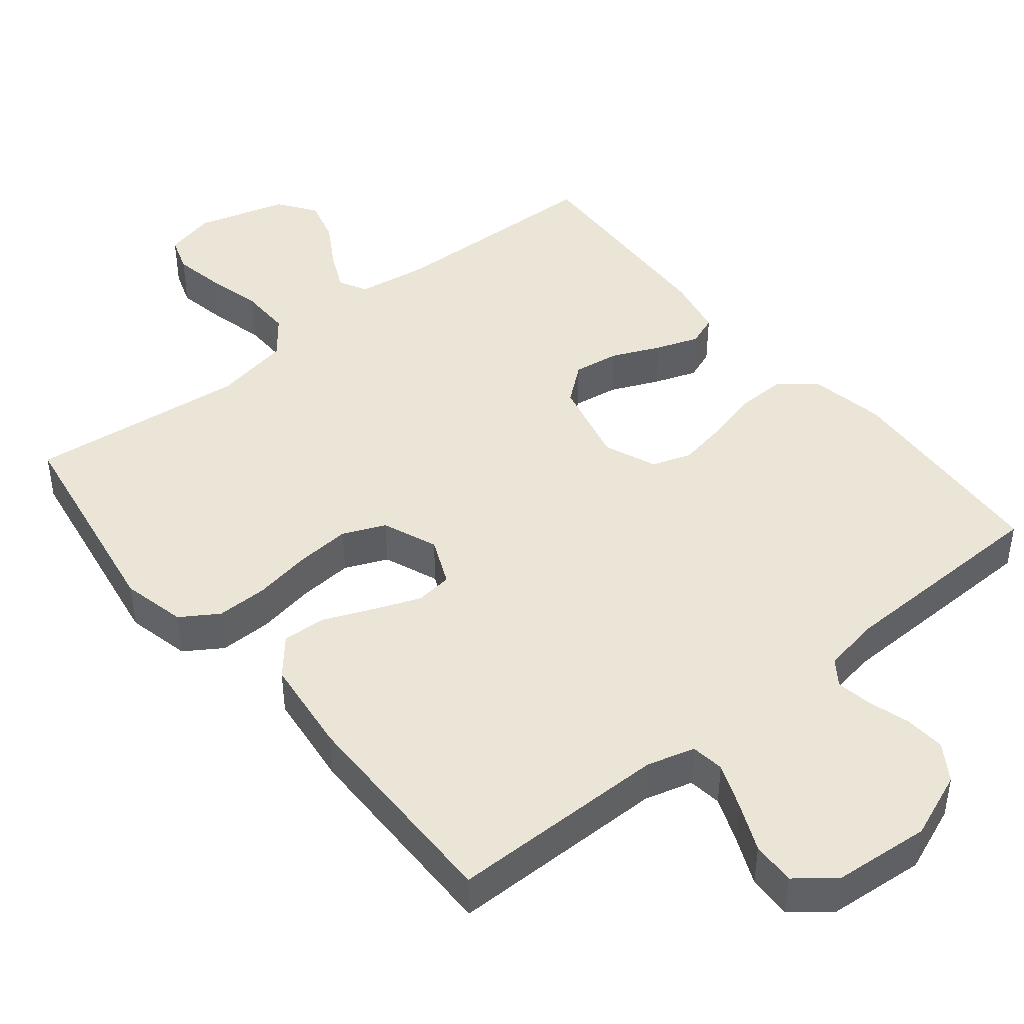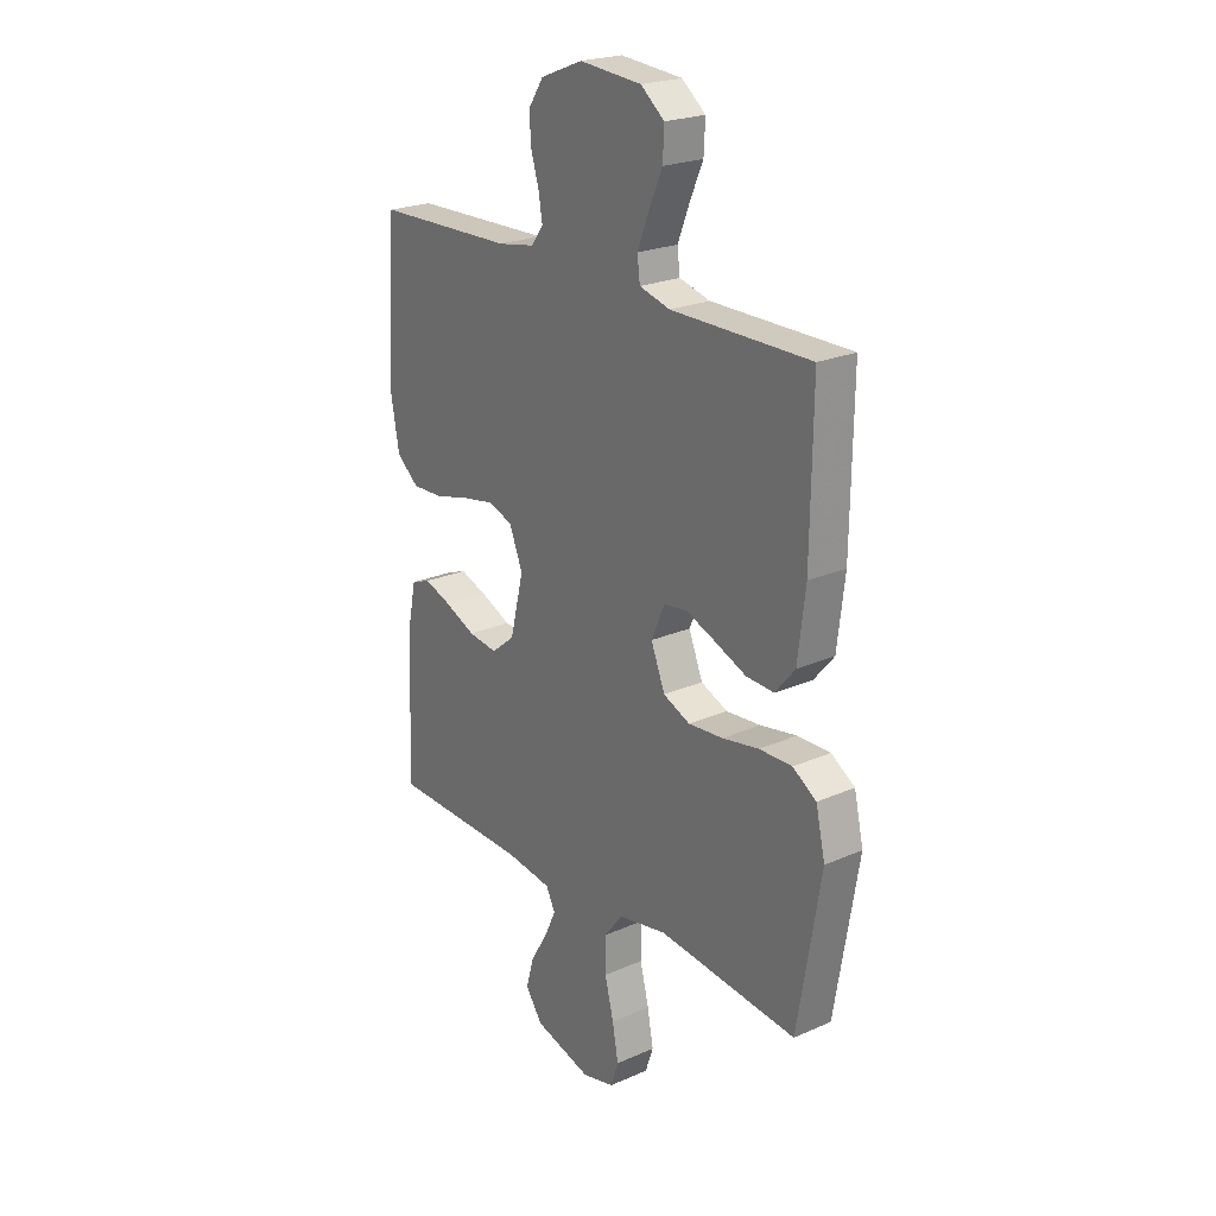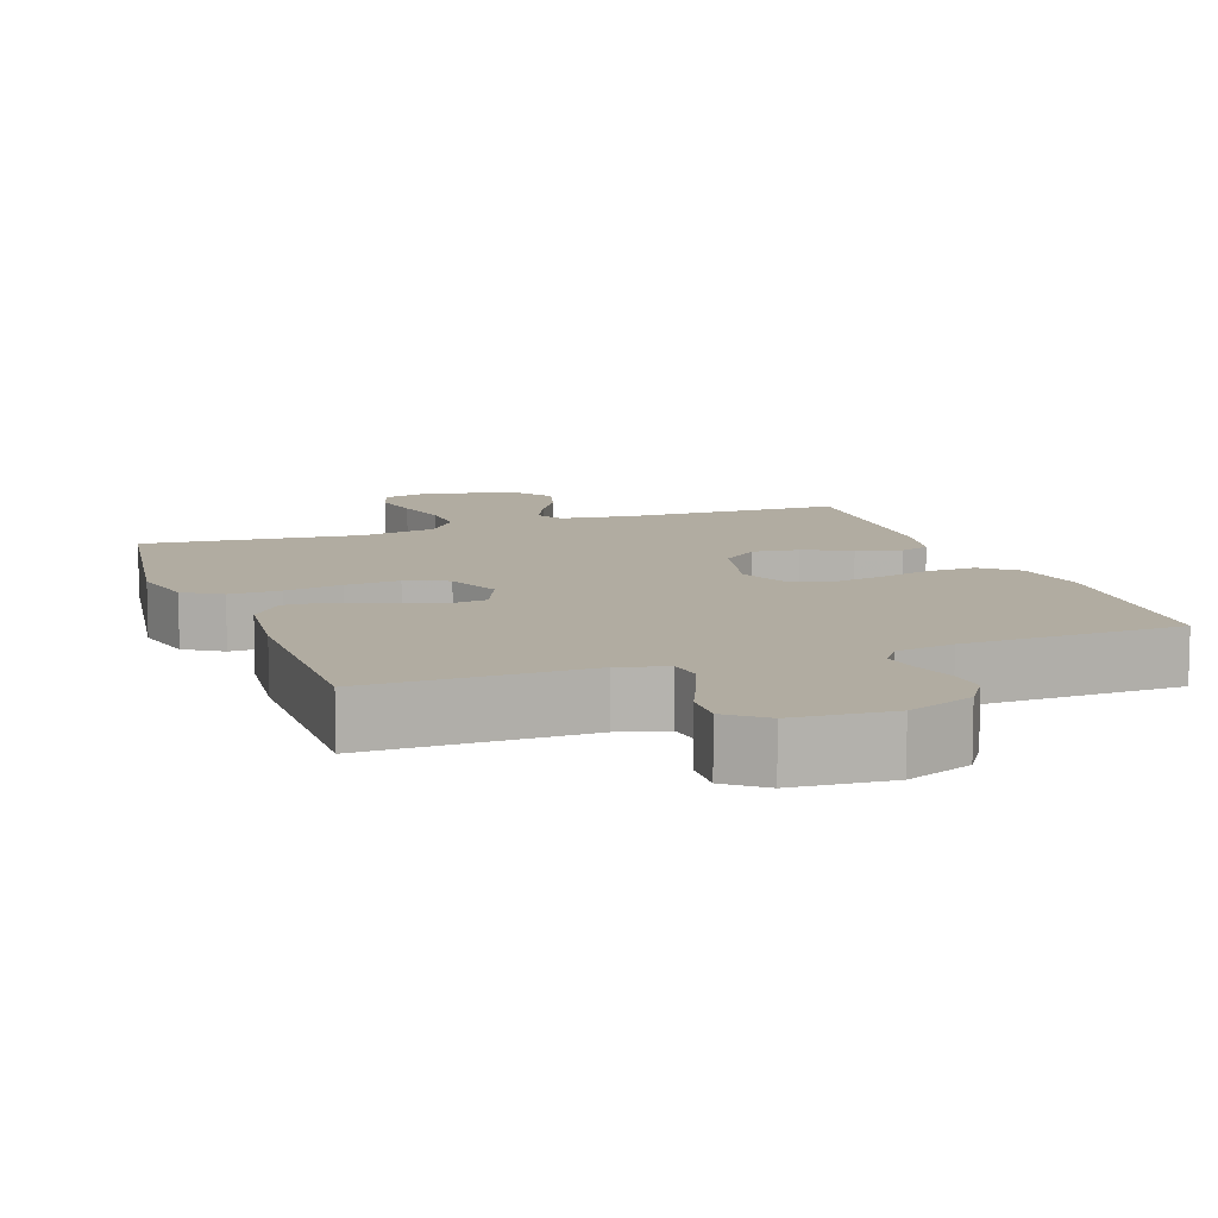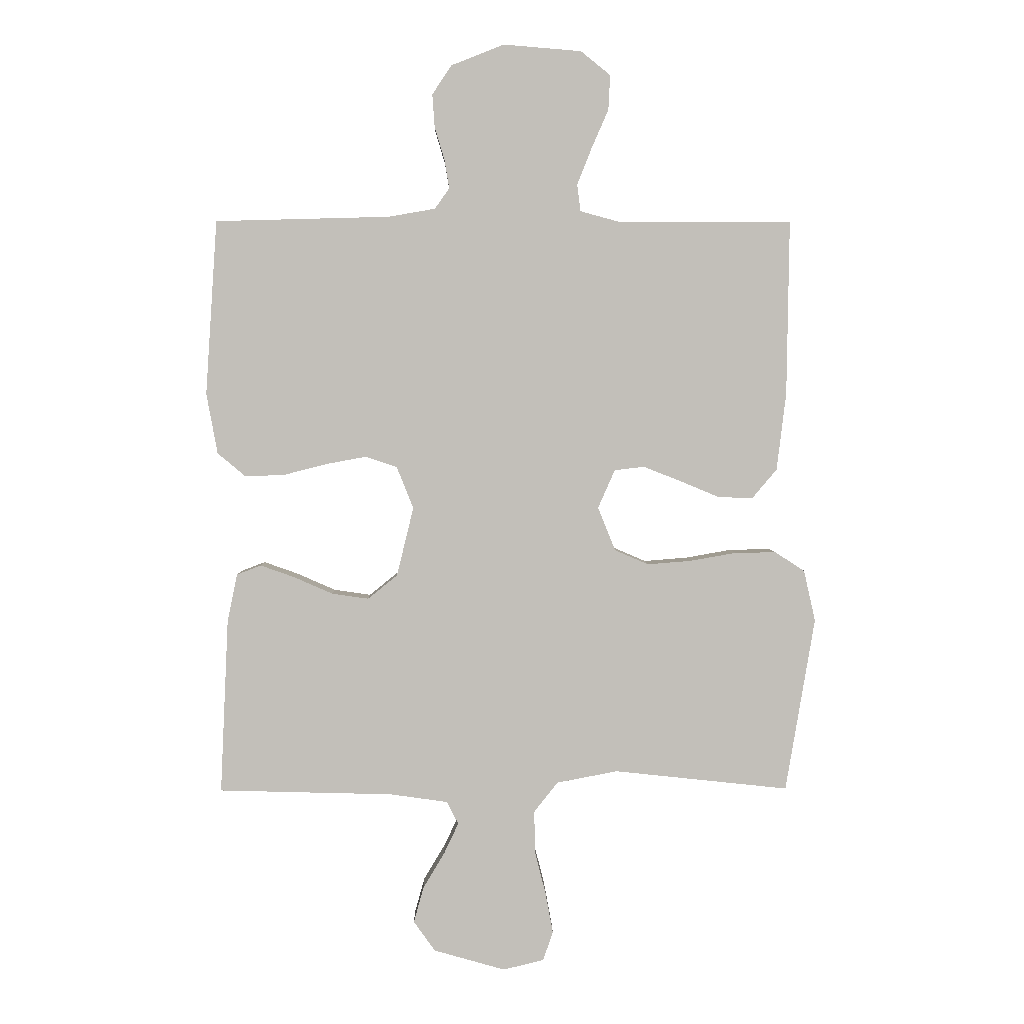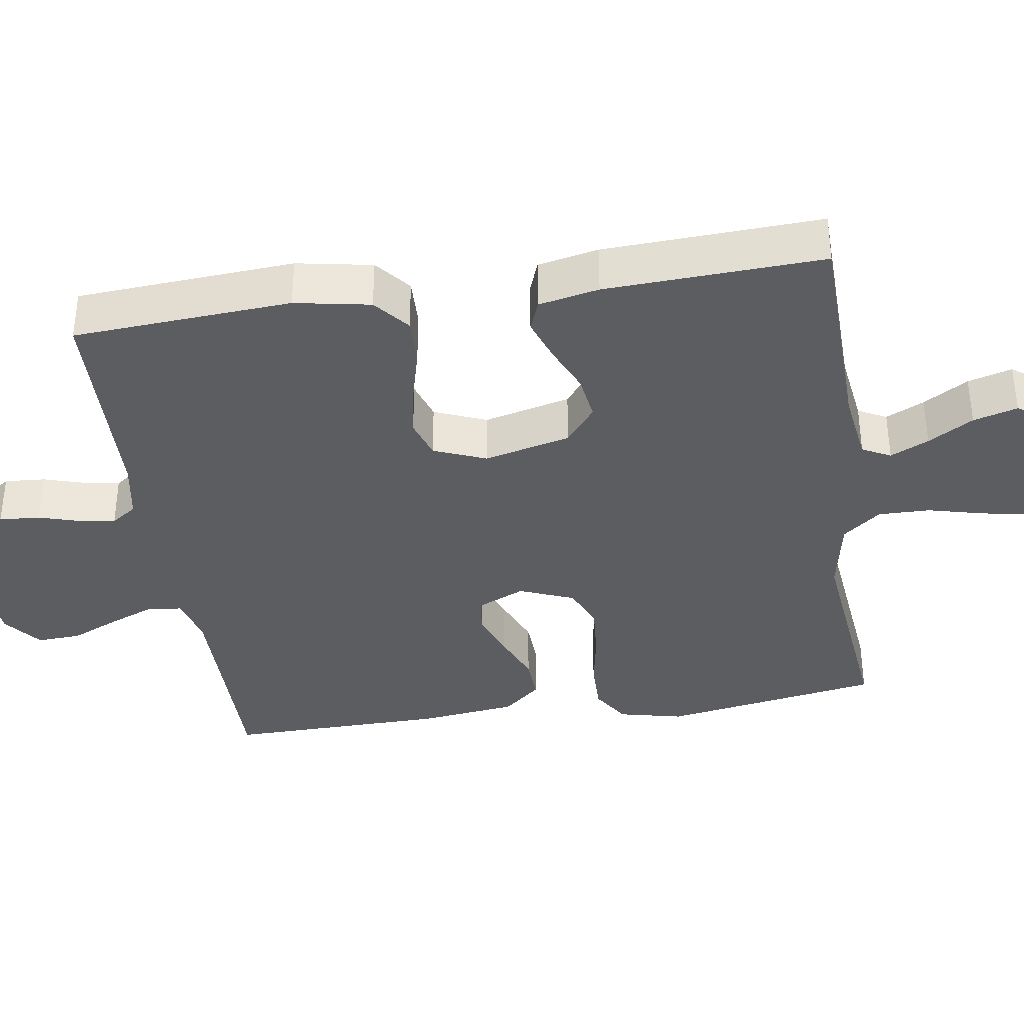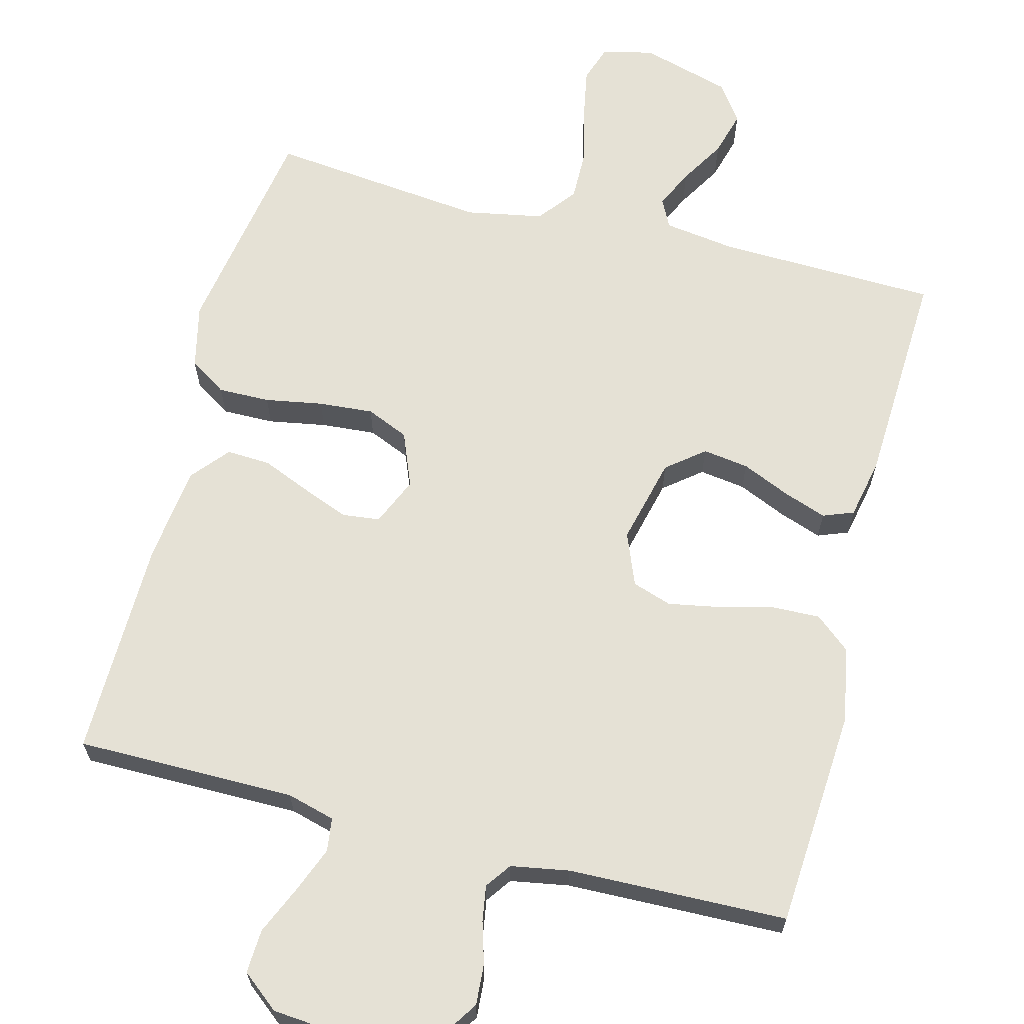
<metadata>
{"format":"obj","ext":"obj","renderer":"f3d","projection":"perspective","resolution":1024,"background":"white","views":[{"elev":44.2,"azim":-39.1,"up":"+Y"},{"elev":22.8,"azim":-127.0,"up":"+Z"},{"elev":10.2,"azim":-20.1,"up":"+Y"},{"elev":3.5,"azim":179.0,"up":"+Z"},{"elev":-37.1,"azim":98.6,"up":"+Y"},{"elev":65.1,"azim":14.5,"up":"+Y"}]}
</metadata>
<code>
v -0.5 0.07 0.5
v -0.2 0.07 0.5
v -0.134 0.07 0.518
v -0.128 0.07 0.564
v -0.153 0.07 0.627
v -0.182 0.07 0.693
v -0.185 0.07 0.753
v -0.134 0.07 0.794
v 0 0.07 0.805
v 0.091 0.07 0.769
v 0.124 0.07 0.719
v 0.12 0.07 0.663
v 0.103 0.07 0.606
v 0.095 0.07 0.557
v 0.12 0.07 0.522
v 0.2 0.07 0.508
v 0.5 0.07 0.5
v 0.52 0.07 0.2
v 0.501 0.07 0.096
v 0.453 0.07 0.056
v 0.386 0.07 0.058
v 0.312 0.07 0.077
v 0.242 0.07 0.09
v 0.188 0.07 0.072
v 0.159 0.07 0
v 0.188 0.07 -0.119
v 0.239 0.07 -0.16
v 0.302 0.07 -0.151
v 0.368 0.07 -0.122
v 0.427 0.07 -0.101
v 0.469 0.07 -0.117
v 0.486 0.07 -0.2
v 0.5 0.07 -0.5
v 0.2 0.07 -0.508
v 0.101 0.07 -0.522
v 0.081 0.07 -0.561
v 0.106 0.07 -0.614
v 0.143 0.07 -0.676
v 0.16 0.07 -0.737
v 0.123 0.07 -0.789
v 0 0.07 -0.824
v -0.07 0.07 -0.807
v -0.087 0.07 -0.757
v -0.074 0.07 -0.687
v -0.055 0.07 -0.611
v -0.054 0.07 -0.54
v -0.095 0.07 -0.488
v -0.2 0.07 -0.468
v -0.5 0.07 -0.5
v -0.55 0.07 -0.2
v -0.53 0.07 -0.112
v -0.479 0.07 -0.079
v -0.408 0.07 -0.08
v -0.329 0.07 -0.094
v -0.254 0.07 -0.1
v -0.196 0.07 -0.075
v -0.166 0.07 0
v -0.195 0.07 0.066
v -0.246 0.07 0.072
v -0.31 0.07 0.047
v -0.377 0.07 0.019
v -0.437 0.07 0.016
v -0.48 0.07 0.067
v -0.496 0.07 0.2
v -0.5 0 0.5
v -0.2 0 0.5
v -0.134 0 0.518
v -0.128 0 0.564
v -0.153 0 0.627
v -0.182 0 0.693
v -0.185 0 0.753
v -0.134 0 0.794
v 0 0 0.805
v 0.091 0 0.769
v 0.124 0 0.719
v 0.12 0 0.663
v 0.103 0 0.606
v 0.095 0 0.557
v 0.12 0 0.522
v 0.2 0 0.508
v 0.5 0 0.5
v 0.52 0 0.2
v 0.501 0 0.096
v 0.453 0 0.056
v 0.386 0 0.058
v 0.312 0 0.077
v 0.242 0 0.09
v 0.188 0 0.072
v 0.159 0 0
v 0.188 0 -0.119
v 0.239 0 -0.16
v 0.302 0 -0.151
v 0.368 0 -0.122
v 0.427 0 -0.101
v 0.469 0 -0.117
v 0.486 0 -0.2
v 0.5 0 -0.5
v 0.2 0 -0.508
v 0.101 0 -0.522
v 0.081 0 -0.561
v 0.106 0 -0.614
v 0.143 0 -0.676
v 0.16 0 -0.737
v 0.123 0 -0.789
v 0 0 -0.824
v -0.07 0 -0.807
v -0.087 0 -0.757
v -0.074 0 -0.687
v -0.055 0 -0.611
v -0.054 0 -0.54
v -0.095 0 -0.488
v -0.2 0 -0.468
v -0.5 0 -0.5
v -0.55 0 -0.2
v -0.53 0 -0.112
v -0.479 0 -0.079
v -0.408 0 -0.08
v -0.329 0 -0.094
v -0.254 0 -0.1
v -0.196 0 -0.075
v -0.166 0 0
v -0.195 0 0.066
v -0.246 0 0.072
v -0.31 0 0.047
v -0.377 0 0.019
v -0.437 0 0.016
v -0.48 0 0.067
v -0.496 0 0.2
f 64 1 2
f 63 64 2
f 62 63 2
f 61 62 2
f 60 61 2
f 59 60 2 3
f 58 59 3
f 57 58 3
f 52 53 54
f 51 52 54
f 50 51 54
f 49 50 54
f 48 49 54
f 47 48 54 55
f 46 47 55 56
f 43 44 45
f 42 43 45
f 41 42 45
f 40 41 45
f 39 40 45
f 38 39 45
f 37 38 45
f 36 37 45 46
f 46 56 57
f 36 46 57
f 35 36 57
f 32 33 34
f 31 32 34
f 30 31 34
f 29 30 34
f 28 29 34
f 27 28 34 35
f 20 21 22
f 19 20 22
f 18 19 22
f 17 18 22
f 16 17 22
f 15 16 22 23
f 14 15 23 24
f 11 12 13
f 10 11 13
f 9 10 13
f 8 9 13
f 7 8 13
f 6 7 13
f 5 6 13
f 4 5 13 14
f 14 24 25
f 4 14 25
f 3 4 25
f 26 27 35 57
f 3 25 26 57
f 66 65 128
f 66 128 127
f 66 127 126
f 66 126 125
f 66 125 124
f 67 66 124 123
f 67 123 122
f 67 122 121
f 118 117 116
f 118 116 115
f 118 115 114
f 118 114 113
f 118 113 112
f 119 118 112 111
f 120 119 111 110
f 109 108 107
f 109 107 106
f 109 106 105
f 109 105 104
f 109 104 103
f 109 103 102
f 109 102 101
f 110 109 101 100
f 121 120 110
f 121 110 100
f 121 100 99
f 98 97 96
f 98 96 95
f 98 95 94
f 98 94 93
f 98 93 92
f 99 98 92 91
f 86 85 84
f 86 84 83
f 86 83 82
f 86 82 81
f 86 81 80
f 87 86 80 79
f 88 87 79 78
f 77 76 75
f 77 75 74
f 77 74 73
f 77 73 72
f 77 72 71
f 77 71 70
f 77 70 69
f 78 77 69 68
f 89 88 78
f 89 78 68
f 89 68 67
f 121 99 91 90
f 121 90 89 67
f 1 65 66 2
f 2 66 67 3
f 3 67 68 4
f 4 68 69 5
f 5 69 70 6
f 6 70 71 7
f 7 71 72 8
f 8 72 73 9
f 9 73 74 10
f 10 74 75 11
f 11 75 76 12
f 12 76 77 13
f 13 77 78 14
f 14 78 79 15
f 15 79 80 16
f 16 80 81 17
f 17 81 82 18
f 18 82 83 19
f 19 83 84 20
f 20 84 85 21
f 21 85 86 22
f 22 86 87 23
f 23 87 88 24
f 24 88 89 25
f 25 89 90 26
f 26 90 91 27
f 27 91 92 28
f 28 92 93 29
f 29 93 94 30
f 30 94 95 31
f 31 95 96 32
f 32 96 97 33
f 33 97 98 34
f 34 98 99 35
f 35 99 100 36
f 36 100 101 37
f 37 101 102 38
f 38 102 103 39
f 39 103 104 40
f 40 104 105 41
f 41 105 106 42
f 42 106 107 43
f 43 107 108 44
f 44 108 109 45
f 45 109 110 46
f 46 110 111 47
f 47 111 112 48
f 48 112 113 49
f 49 113 114 50
f 50 114 115 51
f 51 115 116 52
f 52 116 117 53
f 53 117 118 54
f 54 118 119 55
f 55 119 120 56
f 56 120 121 57
f 57 121 122 58
f 58 122 123 59
f 59 123 124 60
f 60 124 125 61
f 61 125 126 62
f 62 126 127 63
f 63 127 128 64
f 64 128 65 1

</code>
